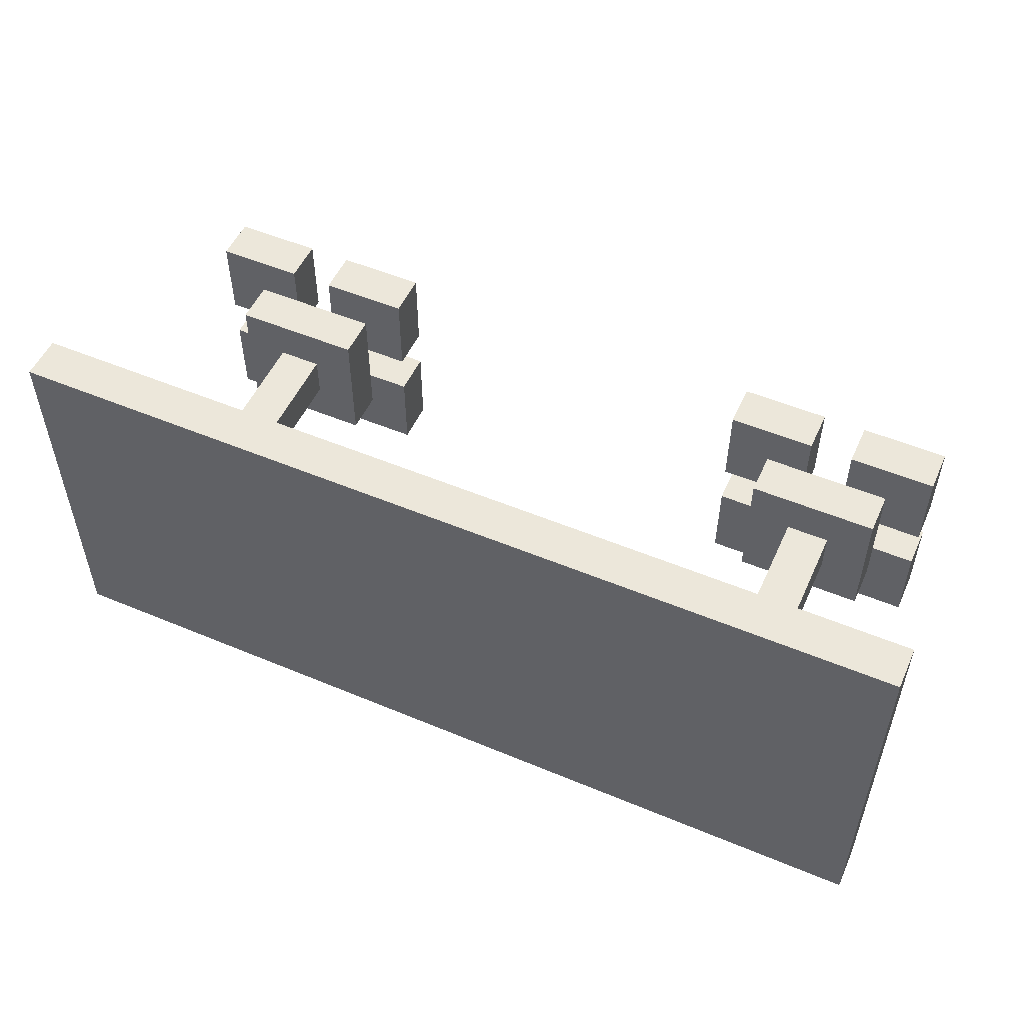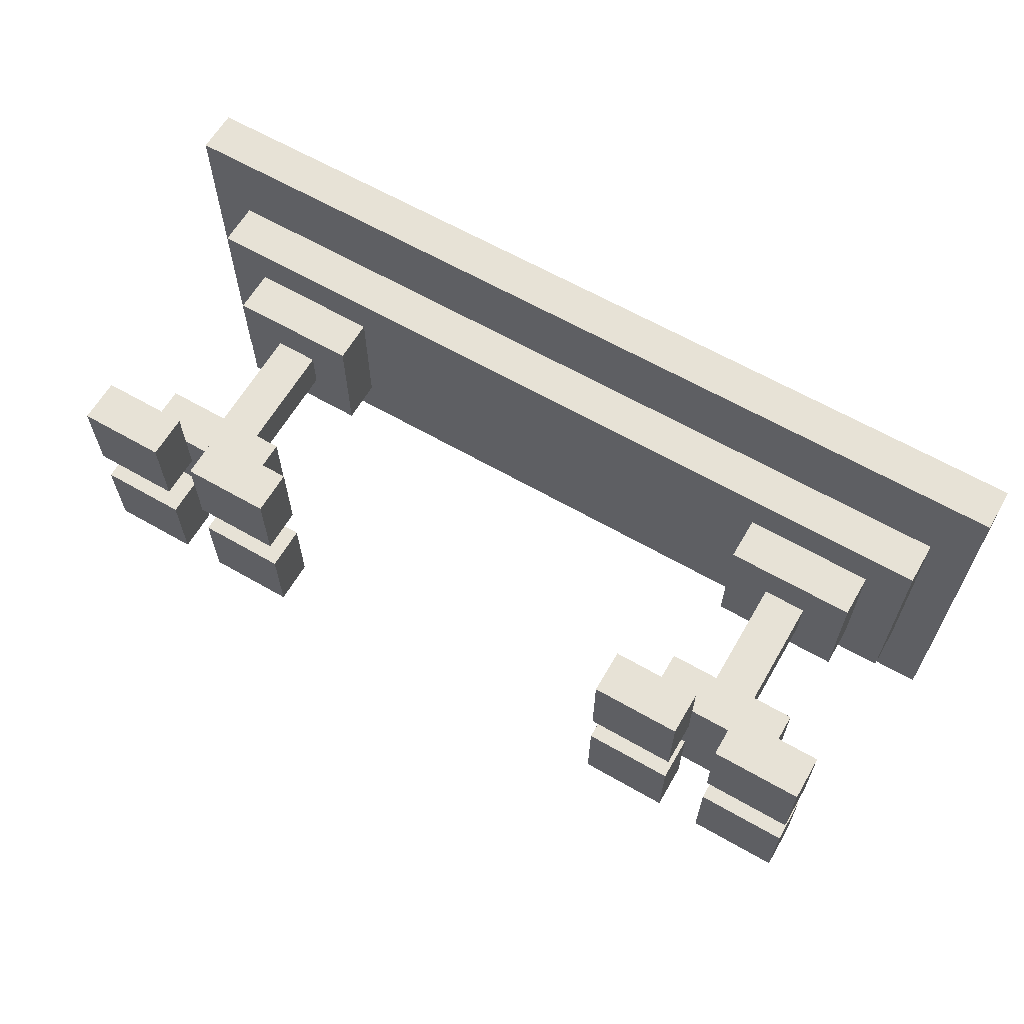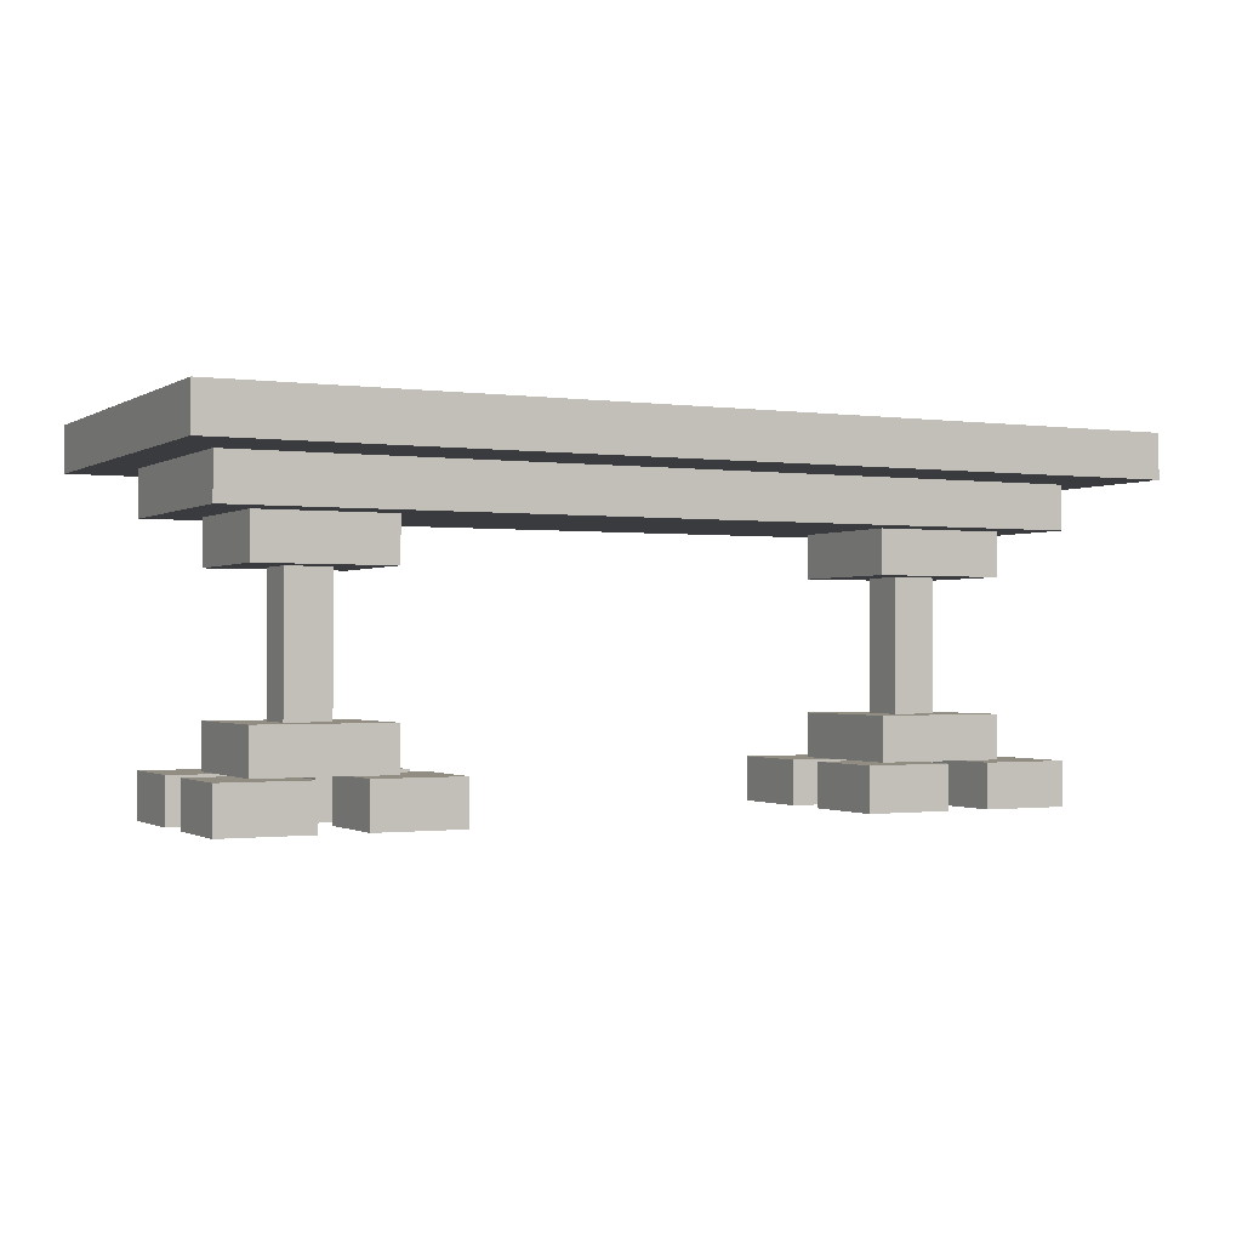
<metadata>
{"format":"obj","ext":"obj","renderer":"f3d","projection":"perspective","resolution":1024,"background":"white","views":[{"elev":52.6,"azim":-155.8,"up":"+Z"},{"elev":63.0,"azim":30.2,"up":"+Z"},{"elev":-0.9,"azim":-27.2,"up":"+Y"}]}
</metadata>
<code>
g BigTable1wDecoration
v -10.5 7 4.5
v -10.5 7 -4.5
v -10.5 8 4.5
v -10.5 8 -4.5
v -9.5 0 2.5
v -9.5 0 0.5
v -9.5 0 -0.5
v -9.5 0 -2.5
v -9.5 1 2.5
v -9.5 1 0.5
v -9.5 1 -0.5
v -9.5 1 -2.5
v -9.5 6 2.5
v -9.5 6 -2.5
v -9.5 7 2.5
v -9.5 7 -2.5
v -8.5 1 1.5
v -8.5 1 0.5
v -8.5 1 -0.5
v -8.5 1 -1.5
v -8.5 2 1.5
v -8.5 2 -1.5
v -8.5 5 1.5
v -8.5 5 -1.5
v -8.5 6 1.5
v -8.5 6 -1.5
v -7.5 2 0.5
v -7.5 2 -0.5
v -7.5 5 0.5
v -7.5 5 -0.5
v -6.5 0 2.5
v -6.5 0 0.5
v -6.5 0 -0.5
v -6.5 0 -2.5
v -6.5 1 2.5
v -6.5 1 1.5
v -6.5 1 0.5
v -6.5 1 -0.5
v -6.5 1 -1.5
v -6.5 1 -2.5
v 4.5 0 2.5
v 4.5 0 0.5
v 4.5 0 -0.5
v 4.5 0 -2.5
v 4.5 1 2.5
v 4.5 1 0.5
v 4.5 1 -0.5
v 4.5 1 -2.5
v 5.5 1 1.5
v 5.5 1 0.5
v 5.5 1 -0.5
v 5.5 1 -1.5
v 5.5 2 1.5
v 5.5 2 -1.5
v 5.5 5 1.5
v 5.5 5 -1.5
v 5.5 6 1.5
v 5.5 6 -1.5
v 6.5 2 0.5
v 6.5 2 -0.5
v 6.5 5 0.5
v 6.5 5 -0.5
v 7.5 0 2.5
v 7.5 0 0.5
v 7.5 0 -0.5
v 7.5 0 -2.5
v 7.5 1 2.5
v 7.5 1 1.5
v 7.5 1 0.5
v 7.5 1 -0.5
v 7.5 1 -1.5
v 7.5 1 -2.5
v -7.5 0 2.5
v -7.5 0 0.5
v -7.5 0 -0.5
v -7.5 0 -2.5
v -7.5 1 2.5
v -7.5 1 1.5
v -7.5 1 0.5
v -7.5 1 -0.5
v -7.5 1 -1.5
v -7.5 1 -2.5
v -6.5 2 0.5
v -6.5 2 -0.5
v -6.5 5 0.5
v -6.5 5 -0.5
v -5.5 1 1.5
v -5.5 1 0.5
v -5.5 1 -0.5
v -5.5 1 -1.5
v -5.5 2 1.5
v -5.5 2 -1.5
v -5.5 5 1.5
v -5.5 5 -1.5
v -5.5 6 1.5
v -5.5 6 -1.5
v -4.5 0 2.5
v -4.5 0 0.5
v -4.5 0 -0.5
v -4.5 0 -2.5
v -4.5 1 2.5
v -4.5 1 0.5
v -4.5 1 -0.5
v -4.5 1 -2.5
v 6.5 0 2.5
v 6.5 0 0.5
v 6.5 0 -0.5
v 6.5 0 -2.5
v 6.5 1 2.5
v 6.5 1 1.5
v 6.5 1 0.5
v 6.5 1 -0.5
v 6.5 1 -1.5
v 6.5 1 -2.5
v 7.5 2 0.5
v 7.5 2 -0.5
v 7.5 5 0.5
v 7.5 5 -0.5
v 8.5 1 1.5
v 8.5 1 0.5
v 8.5 1 -0.5
v 8.5 1 -1.5
v 8.5 2 1.5
v 8.5 2 -1.5
v 8.5 5 1.5
v 8.5 5 -1.5
v 8.5 6 1.5
v 8.5 6 -1.5
v 9.5 0 2.5
v 9.5 0 0.5
v 9.5 0 -0.5
v 9.5 0 -2.5
v 9.5 1 2.5
v 9.5 1 0.5
v 9.5 1 -0.5
v 9.5 1 -2.5
v 9.5 6 2.5
v 9.5 6 -2.5
v 9.5 7 2.5
v 9.5 7 -2.5
v 10.5 7 4.5
v 10.5 7 -4.5
v 10.5 8 4.5
v 10.5 8 -4.5
v -10.5 7 4.5
v -10.5 8 4.5
v 10.5 7 4.5
v 10.5 8 4.5
v -9.5 0 2.5
v -9.5 1 2.5
v -9.5 6 2.5
v -9.5 7 2.5
v -7.5 0 2.5
v -7.5 1 2.5
v -6.5 0 2.5
v -6.5 1 2.5
v -4.5 0 2.5
v -4.5 1 2.5
v 4.5 0 2.5
v 4.5 1 2.5
v 6.5 0 2.5
v 6.5 1 2.5
v 7.5 0 2.5
v 7.5 1 2.5
v 9.5 0 2.5
v 9.5 1 2.5
v 9.5 6 2.5
v 9.5 7 2.5
v -8.5 1 1.5
v -8.5 2 1.5
v -8.5 5 1.5
v -8.5 6 1.5
v -7.5 1 1.5
v -6.5 1 1.5
v -5.5 1 1.5
v -5.5 2 1.5
v -5.5 5 1.5
v -5.5 6 1.5
v 5.5 1 1.5
v 5.5 2 1.5
v 5.5 5 1.5
v 5.5 6 1.5
v 6.5 1 1.5
v 7.5 1 1.5
v 8.5 1 1.5
v 8.5 2 1.5
v 8.5 5 1.5
v 8.5 6 1.5
v -7.5 2 0.5
v -7.5 5 0.5
v -6.5 2 0.5
v -6.5 5 0.5
v 6.5 2 0.5
v 6.5 5 0.5
v 7.5 2 0.5
v 7.5 5 0.5
v -9.5 0 -0.5
v -9.5 1 -0.5
v -8.5 1 -0.5
v -7.5 0 -0.5
v -7.5 1 -0.5
v -6.5 0 -0.5
v -6.5 1 -0.5
v -5.5 1 -0.5
v -4.5 0 -0.5
v -4.5 1 -0.5
v 4.5 0 -0.5
v 4.5 1 -0.5
v 5.5 1 -0.5
v 6.5 0 -0.5
v 6.5 1 -0.5
v 7.5 0 -0.5
v 7.5 1 -0.5
v 8.5 1 -0.5
v 9.5 0 -0.5
v 9.5 1 -0.5
v -9.5 0 0.5
v -9.5 1 0.5
v -8.5 1 0.5
v -7.5 0 0.5
v -7.5 1 0.5
v -6.5 0 0.5
v -6.5 1 0.5
v -5.5 1 0.5
v -4.5 0 0.5
v -4.5 1 0.5
v 4.5 0 0.5
v 4.5 1 0.5
v 5.5 1 0.5
v 6.5 0 0.5
v 6.5 1 0.5
v 7.5 0 0.5
v 7.5 1 0.5
v 8.5 1 0.5
v 9.5 0 0.5
v 9.5 1 0.5
v -7.5 2 -0.5
v -7.5 5 -0.5
v -6.5 2 -0.5
v -6.5 5 -0.5
v 6.5 2 -0.5
v 6.5 5 -0.5
v 7.5 2 -0.5
v 7.5 5 -0.5
v -8.5 1 -1.5
v -8.5 2 -1.5
v -8.5 5 -1.5
v -8.5 6 -1.5
v -7.5 1 -1.5
v -6.5 1 -1.5
v -5.5 1 -1.5
v -5.5 2 -1.5
v -5.5 5 -1.5
v -5.5 6 -1.5
v 5.5 1 -1.5
v 5.5 2 -1.5
v 5.5 5 -1.5
v 5.5 6 -1.5
v 6.5 1 -1.5
v 7.5 1 -1.5
v 8.5 1 -1.5
v 8.5 2 -1.5
v 8.5 5 -1.5
v 8.5 6 -1.5
v -9.5 0 -2.5
v -9.5 1 -2.5
v -9.5 6 -2.5
v -9.5 7 -2.5
v -7.5 0 -2.5
v -7.5 1 -2.5
v -6.5 0 -2.5
v -6.5 1 -2.5
v -4.5 0 -2.5
v -4.5 1 -2.5
v 4.5 0 -2.5
v 4.5 1 -2.5
v 6.5 0 -2.5
v 6.5 1 -2.5
v 7.5 0 -2.5
v 7.5 1 -2.5
v 9.5 0 -2.5
v 9.5 1 -2.5
v 9.5 6 -2.5
v 9.5 7 -2.5
v -10.5 7 -4.5
v -10.5 8 -4.5
v 10.5 7 -4.5
v 10.5 8 -4.5
v -9.5 0 2.5
v -7.5 0 2.5
v -6.5 0 2.5
v -4.5 0 2.5
v 4.5 0 2.5
v 6.5 0 2.5
v 7.5 0 2.5
v 9.5 0 2.5
v -9.5 0 0.5
v -7.5 0 0.5
v -6.5 0 0.5
v -4.5 0 0.5
v 4.5 0 0.5
v 6.5 0 0.5
v 7.5 0 0.5
v 9.5 0 0.5
v -9.5 0 -0.5
v -7.5 0 -0.5
v -6.5 0 -0.5
v -4.5 0 -0.5
v 4.5 0 -0.5
v 6.5 0 -0.5
v 7.5 0 -0.5
v 9.5 0 -0.5
v -9.5 0 -2.5
v -7.5 0 -2.5
v -6.5 0 -2.5
v -4.5 0 -2.5
v 4.5 0 -2.5
v 6.5 0 -2.5
v 7.5 0 -2.5
v 9.5 0 -2.5
v -7.5 1 1.5
v -6.5 1 1.5
v 6.5 1 1.5
v 7.5 1 1.5
v -8.5 1 0.5
v -7.5 1 0.5
v -6.5 1 0.5
v -5.5 1 0.5
v 5.5 1 0.5
v 6.5 1 0.5
v 7.5 1 0.5
v 8.5 1 0.5
v -8.5 1 -0.5
v -7.5 1 -0.5
v -6.5 1 -0.5
v -5.5 1 -0.5
v 5.5 1 -0.5
v 6.5 1 -0.5
v 7.5 1 -0.5
v 8.5 1 -0.5
v -7.5 1 -1.5
v -6.5 1 -1.5
v 6.5 1 -1.5
v 7.5 1 -1.5
v -8.5 5 1.5
v -5.5 5 1.5
v 5.5 5 1.5
v 8.5 5 1.5
v -7.5 5 0.5
v -6.5 5 0.5
v 6.5 5 0.5
v 7.5 5 0.5
v -7.5 5 -0.5
v -6.5 5 -0.5
v 6.5 5 -0.5
v 7.5 5 -0.5
v -8.5 5 -1.5
v -5.5 5 -1.5
v 5.5 5 -1.5
v 8.5 5 -1.5
v -9.5 6 2.5
v 9.5 6 2.5
v -8.5 6 1.5
v -5.5 6 1.5
v 5.5 6 1.5
v 8.5 6 1.5
v -8.5 6 -1.5
v -5.5 6 -1.5
v 5.5 6 -1.5
v 8.5 6 -1.5
v -9.5 6 -2.5
v 9.5 6 -2.5
v -10.5 7 4.5
v 10.5 7 4.5
v -9.5 7 2.5
v 9.5 7 2.5
v -9.5 7 -2.5
v 9.5 7 -2.5
v -10.5 7 -4.5
v 10.5 7 -4.5
v -9.5 1 2.5
v -7.5 1 2.5
v -6.5 1 2.5
v -4.5 1 2.5
v 4.5 1 2.5
v 6.5 1 2.5
v 7.5 1 2.5
v 9.5 1 2.5
v -8.5 1 1.5
v -7.5 1 1.5
v -6.5 1 1.5
v -5.5 1 1.5
v 5.5 1 1.5
v 6.5 1 1.5
v 7.5 1 1.5
v 8.5 1 1.5
v -9.5 1 0.5
v -8.5 1 0.5
v -5.5 1 0.5
v -4.5 1 0.5
v 4.5 1 0.5
v 5.5 1 0.5
v 8.5 1 0.5
v 9.5 1 0.5
v -9.5 1 -0.5
v -8.5 1 -0.5
v -5.5 1 -0.5
v -4.5 1 -0.5
v 4.5 1 -0.5
v 5.5 1 -0.5
v 8.5 1 -0.5
v 9.5 1 -0.5
v -8.5 1 -1.5
v -7.5 1 -1.5
v -6.5 1 -1.5
v -5.5 1 -1.5
v 5.5 1 -1.5
v 6.5 1 -1.5
v 7.5 1 -1.5
v 8.5 1 -1.5
v -9.5 1 -2.5
v -7.5 1 -2.5
v -6.5 1 -2.5
v -4.5 1 -2.5
v 4.5 1 -2.5
v 6.5 1 -2.5
v 7.5 1 -2.5
v 9.5 1 -2.5
v -8.5 2 1.5
v -5.5 2 1.5
v 5.5 2 1.5
v 8.5 2 1.5
v -7.5 2 0.5
v -6.5 2 0.5
v 6.5 2 0.5
v 7.5 2 0.5
v -7.5 2 -0.5
v -6.5 2 -0.5
v 6.5 2 -0.5
v 7.5 2 -0.5
v -8.5 2 -1.5
v -5.5 2 -1.5
v 5.5 2 -1.5
v 8.5 2 -1.5
v -10.5 8 4.5
v 10.5 8 4.5
v -1.5 8 2.5
v -0.5 8 2.5
v 0.5 8 2.5
v 1.5 8 2.5
v -7.5 8 1.5
v -6.5 8 1.5
v -5.5 8 1.5
v -4.5 8 1.5
v -3.5 8 1.5
v -1.5 8 1.5
v -0.5 8 1.5
v 0.5 8 1.5
v 1.5 8 1.5
v 3.5 8 1.5
v 4.5 8 1.5
v 5.5 8 1.5
v 6.5 8 1.5
v 7.5 8 1.5
v -8.5 8 0.5
v -7.5 8 0.5
v -6.5 8 0.5
v -5.5 8 0.5
v -4.5 8 0.5
v -3.5 8 0.5
v -2.5 8 0.5
v -1.5 8 0.5
v -0.5 8 0.5
v 0.5 8 0.5
v 1.5 8 0.5
v 2.5 8 0.5
v 3.5 8 0.5
v 4.5 8 0.5
v 5.5 8 0.5
v 6.5 8 0.5
v 7.5 8 0.5
v 8.5 8 0.5
v -8.5 8 -0.5
v -7.5 8 -0.5
v -6.5 8 -0.5
v -5.5 8 -0.5
v -4.5 8 -0.5
v -3.5 8 -0.5
v -2.5 8 -0.5
v -1.5 8 -0.5
v -0.5 8 -0.5
v 0.5 8 -0.5
v 1.5 8 -0.5
v 2.5 8 -0.5
v 3.5 8 -0.5
v 4.5 8 -0.5
v 5.5 8 -0.5
v 6.5 8 -0.5
v 7.5 8 -0.5
v 8.5 8 -0.5
v -7.5 8 -1.5
v -6.5 8 -1.5
v -5.5 8 -1.5
v -4.5 8 -1.5
v -3.5 8 -1.5
v -1.5 8 -1.5
v -0.5 8 -1.5
v 0.5 8 -1.5
v 1.5 8 -1.5
v 3.5 8 -1.5
v 4.5 8 -1.5
v 5.5 8 -1.5
v 6.5 8 -1.5
v 7.5 8 -1.5
v -1.5 8 -2.5
v -0.5 8 -2.5
v 0.5 8 -2.5
v 1.5 8 -2.5
v -10.5 8 -4.5
v 10.5 8 -4.5
f 3 2 1
f 4 2 3
f 9 6 5
f 10 6 9
f 11 8 7
f 12 8 11
f 15 14 13
f 16 14 15
f 21 18 17
f 21 20 19
f 21 19 18
f 22 20 21
f 25 24 23
f 26 24 25
f 29 28 27
f 30 28 29
f 35 32 31
f 36 32 35
f 37 32 36
f 38 34 33
f 39 34 38
f 40 34 39
f 45 42 41
f 46 42 45
f 47 44 43
f 48 44 47
f 53 50 49
f 53 52 51
f 53 51 50
f 54 52 53
f 57 56 55
f 58 56 57
f 61 60 59
f 62 60 61
f 67 64 63
f 68 64 67
f 69 64 68
f 70 66 65
f 71 66 70
f 72 66 71
f 73 74 77
f 77 74 78
f 78 74 79
f 75 76 80
f 80 76 81
f 81 76 82
f 83 84 85
f 85 84 86
f 87 88 91
f 89 90 91
f 88 89 91
f 91 90 92
f 93 94 95
f 95 94 96
f 97 98 101
f 101 98 102
f 99 100 103
f 103 100 104
f 105 106 109
f 109 106 110
f 110 106 111
f 107 108 112
f 112 108 113
f 113 108 114
f 115 116 117
f 117 116 118
f 119 120 123
f 121 122 123
f 120 121 123
f 123 122 124
f 125 126 127
f 127 126 128
f 129 130 133
f 133 130 134
f 131 132 135
f 135 132 136
f 137 138 139
f 139 138 140
f 141 142 143
f 143 142 144
f 147 146 145
f 148 146 147
f 153 150 149
f 154 150 153
f 157 156 155
f 158 156 157
f 161 160 159
f 162 160 161
f 165 164 163
f 166 164 165
f 167 152 151
f 168 152 167
f 173 170 169
f 174 170 173
f 175 170 174
f 176 170 175
f 177 172 171
f 178 172 177
f 183 180 179
f 184 180 183
f 185 180 184
f 186 180 185
f 187 182 181
f 188 182 187
f 191 190 189
f 192 190 191
f 195 194 193
f 196 194 195
f 199 198 197
f 200 199 197
f 201 199 200
f 204 203 202
f 205 204 202
f 206 204 205
f 209 208 207
f 210 209 207
f 211 209 210
f 214 213 212
f 215 214 212
f 216 214 215
f 217 218 219
f 217 219 220
f 220 219 221
f 222 223 224
f 222 224 225
f 225 224 226
f 227 228 229
f 227 229 230
f 230 229 231
f 232 233 234
f 232 234 235
f 235 234 236
f 237 238 239
f 239 238 240
f 241 242 243
f 243 242 244
f 245 246 249
f 249 246 250
f 250 246 251
f 251 246 252
f 247 248 253
f 253 248 254
f 255 256 259
f 259 256 260
f 260 256 261
f 261 256 262
f 257 258 263
f 263 258 264
f 265 266 269
f 269 266 270
f 271 272 273
f 273 272 274
f 275 276 277
f 277 276 278
f 279 280 281
f 281 280 282
f 267 268 283
f 283 268 284
f 285 286 287
f 287 286 288
f 297 290 289
f 298 290 297
f 299 292 291
f 300 292 299
f 301 294 293
f 302 294 301
f 303 296 295
f 304 296 303
f 313 306 305
f 314 306 313
f 315 308 307
f 316 308 315
f 317 310 309
f 318 310 317
f 319 312 311
f 320 312 319
f 326 322 321
f 327 322 326
f 330 324 323
f 331 324 330
f 333 328 327
f 333 326 325
f 333 327 326
f 334 328 333
f 335 328 334
f 336 328 335
f 337 332 331
f 337 331 330
f 337 330 329
f 338 332 337
f 339 332 338
f 340 332 339
f 341 335 334
f 342 335 341
f 343 339 338
f 344 339 343
f 349 346 345
f 350 346 349
f 351 348 347
f 352 348 351
f 353 349 345
f 354 346 350
f 355 351 347
f 356 348 352
f 357 353 345
f 357 354 353
f 358 346 354
f 358 354 357
f 359 356 355
f 359 355 347
f 360 348 356
f 360 356 359
f 363 362 361
f 364 362 363
f 365 362 364
f 366 362 365
f 367 363 361
f 368 365 364
f 369 365 368
f 370 362 366
f 371 369 368
f 371 370 369
f 371 367 361
f 371 368 367
f 372 362 370
f 372 370 371
f 375 374 373
f 376 374 375
f 377 375 373
f 378 374 376
f 379 377 373
f 379 378 377
f 380 374 378
f 380 378 379
f 381 382 389
f 389 382 390
f 383 384 391
f 391 384 392
f 385 386 393
f 393 386 394
f 387 388 395
f 395 388 396
f 381 389 397
f 397 389 398
f 392 384 399
f 399 384 400
f 385 393 401
f 401 393 402
f 396 388 403
f 403 388 404
f 405 406 413
f 407 408 416
f 409 410 417
f 411 412 420
f 413 414 421
f 405 413 421
f 421 414 422
f 415 416 423
f 416 408 424
f 423 416 424
f 417 418 425
f 409 417 425
f 425 418 426
f 419 420 427
f 420 412 428
f 427 420 428
f 429 430 433
f 433 430 434
f 431 432 435
f 435 432 436
f 429 433 437
f 434 430 438
f 431 435 439
f 436 432 440
f 429 437 441
f 437 438 441
f 438 430 442
f 441 438 442
f 439 440 443
f 431 439 443
f 440 432 444
f 443 440 444
f 445 446 447
f 447 446 448
f 448 446 449
f 449 446 450
f 445 447 451
f 451 447 452
f 452 447 453
f 453 447 454
f 454 447 455
f 447 448 456
f 455 447 456
f 448 449 457
f 456 448 457
f 449 450 458
f 457 449 458
f 450 446 459
f 458 450 459
f 459 446 460
f 460 446 461
f 461 446 462
f 462 446 463
f 463 446 464
f 445 451 465
f 451 452 466
f 465 451 466
f 452 453 467
f 466 452 467
f 453 454 468
f 467 453 468
f 454 455 469
f 468 454 469
f 455 456 470
f 469 455 470
f 470 456 471
f 456 457 472
f 471 456 472
f 457 458 473
f 472 457 473
f 458 459 474
f 473 458 474
f 459 460 475
f 474 459 475
f 475 460 476
f 460 461 477
f 476 460 477
f 461 462 478
f 477 461 478
f 462 463 479
f 478 462 479
f 463 464 480
f 479 463 480
f 464 446 481
f 480 464 481
f 481 446 482
f 445 465 483
f 465 466 483
f 466 467 484
f 483 466 484
f 467 468 485
f 484 467 485
f 468 469 486
f 485 468 486
f 470 471 487
f 486 469 487
f 469 470 487
f 487 471 488
f 471 472 489
f 488 471 489
f 472 473 490
f 489 472 490
f 473 474 490
f 474 475 490
f 490 475 491
f 491 475 492
f 475 476 493
f 492 475 493
f 476 477 494
f 493 476 494
f 477 478 494
f 494 478 495
f 478 479 496
f 495 478 496
f 479 480 497
f 496 479 497
f 480 481 498
f 497 480 498
f 481 482 499
f 498 481 499
f 482 446 500
f 499 482 500
f 483 484 501
f 484 485 501
f 485 486 502
f 501 485 502
f 486 487 503
f 502 486 503
f 487 488 504
f 503 487 504
f 488 489 505
f 504 488 505
f 489 490 505
f 490 491 506
f 505 490 506
f 491 492 507
f 506 491 507
f 492 493 508
f 507 492 508
f 494 495 509
f 508 493 509
f 493 494 509
f 495 496 510
f 509 495 510
f 496 497 511
f 510 496 511
f 497 498 512
f 511 497 512
f 498 499 513
f 512 498 513
f 499 500 514
f 513 499 514
f 502 503 515
f 503 504 515
f 501 502 515
f 505 506 515
f 506 507 515
f 504 505 515
f 507 508 516
f 515 507 516
f 508 509 517
f 516 508 517
f 512 513 518
f 517 509 518
f 511 512 518
f 510 511 518
f 509 510 518
f 513 514 518
f 516 517 519
f 483 501 519
f 517 518 519
f 445 483 519
f 501 515 519
f 515 516 519
f 514 500 520
f 519 518 520
f 500 446 520
f 518 514 520

</code>
